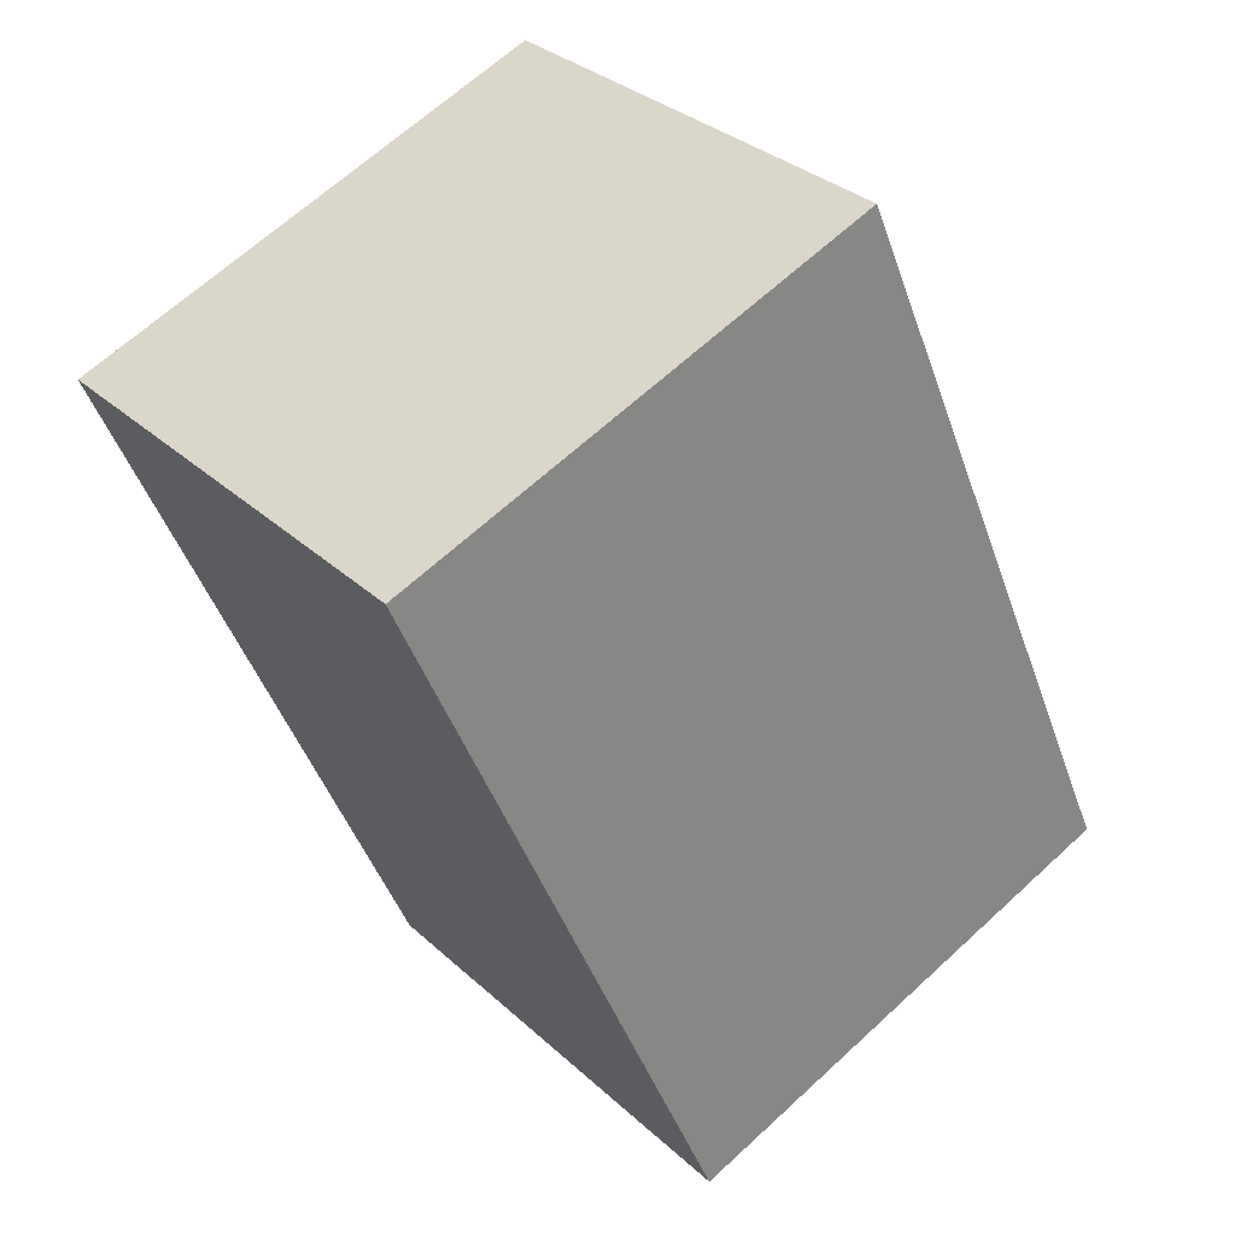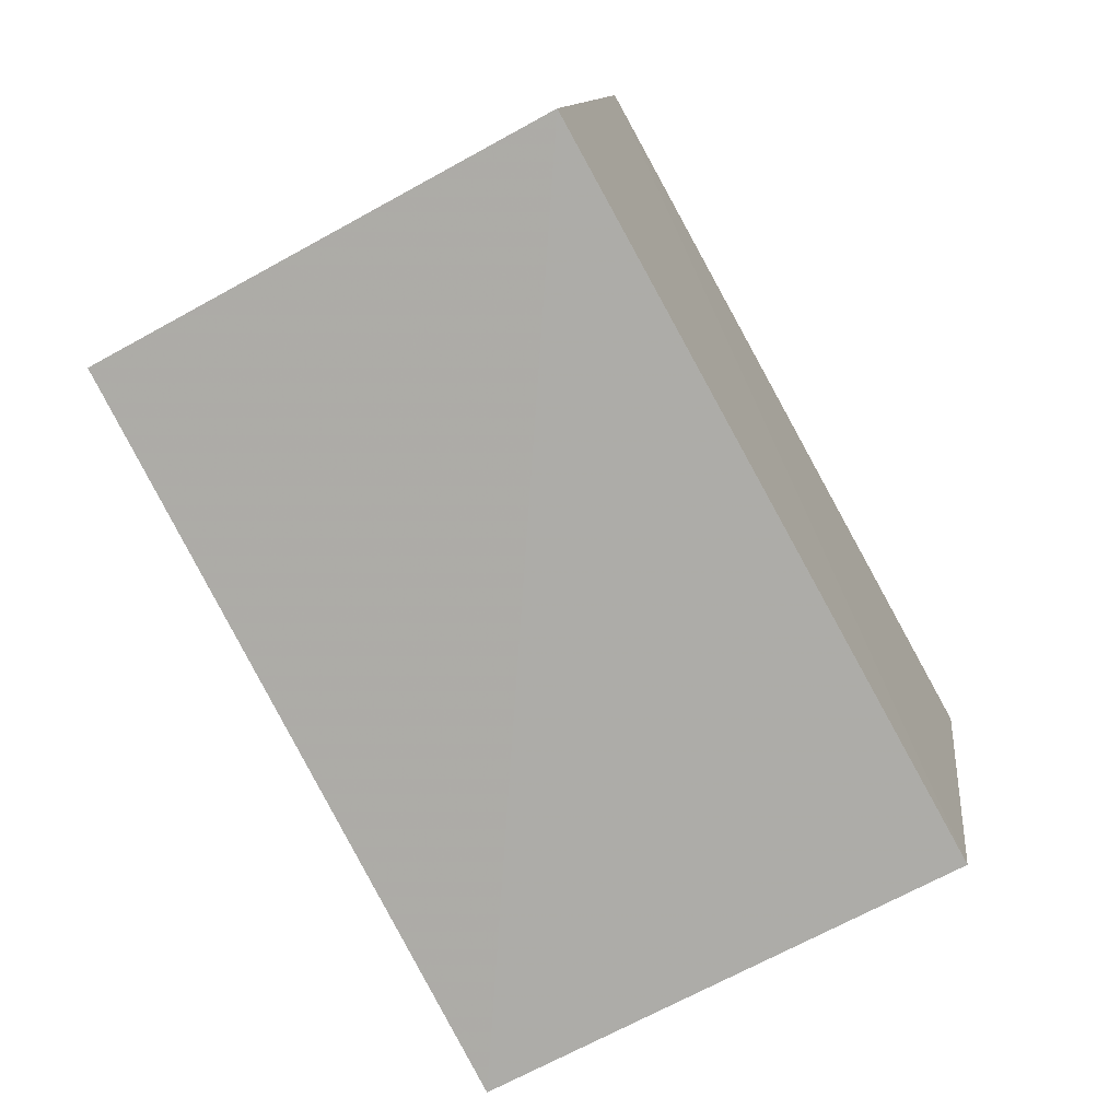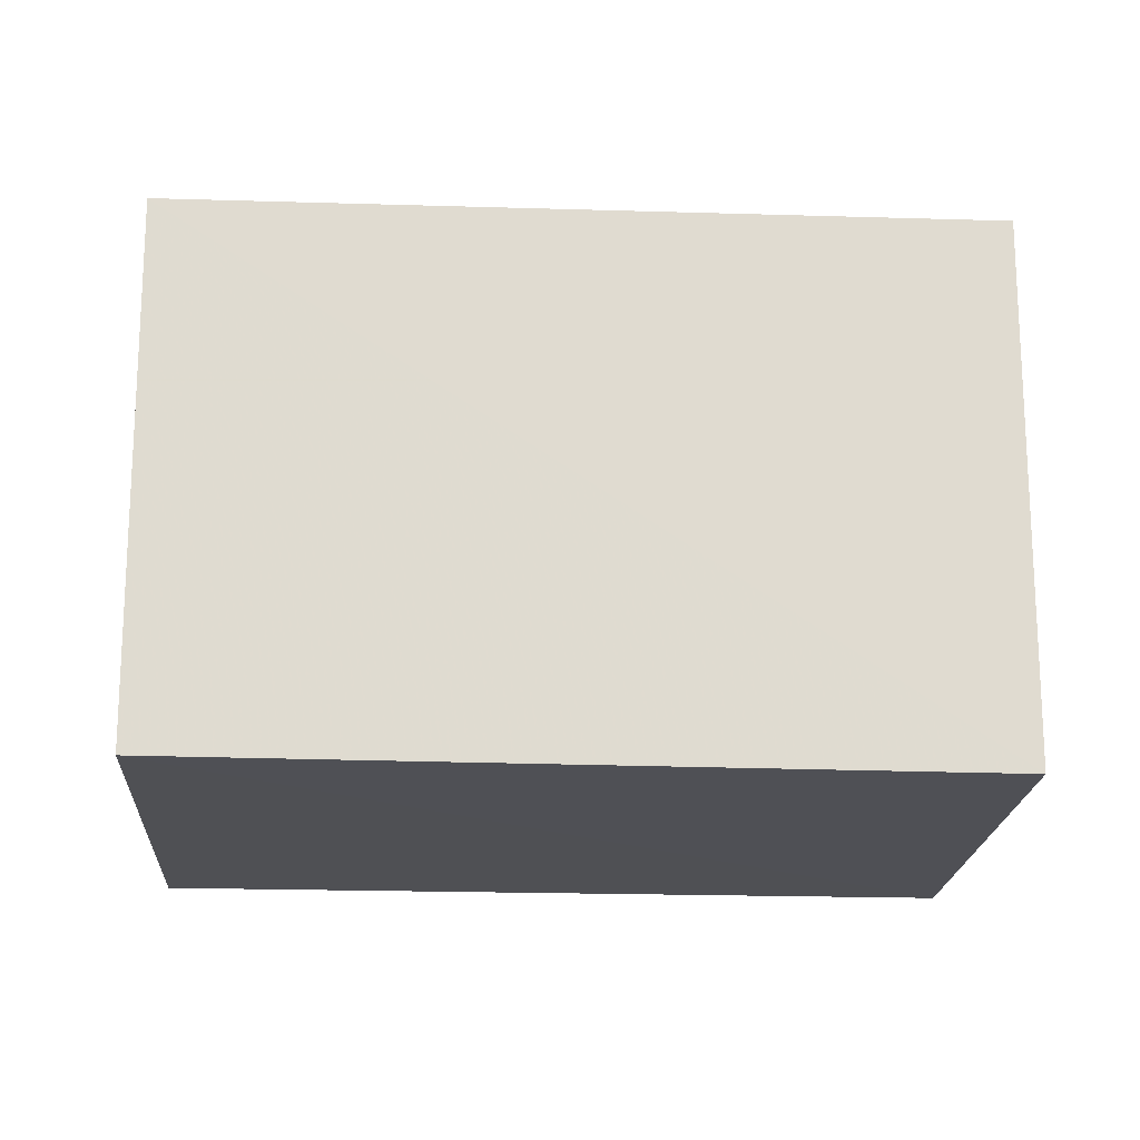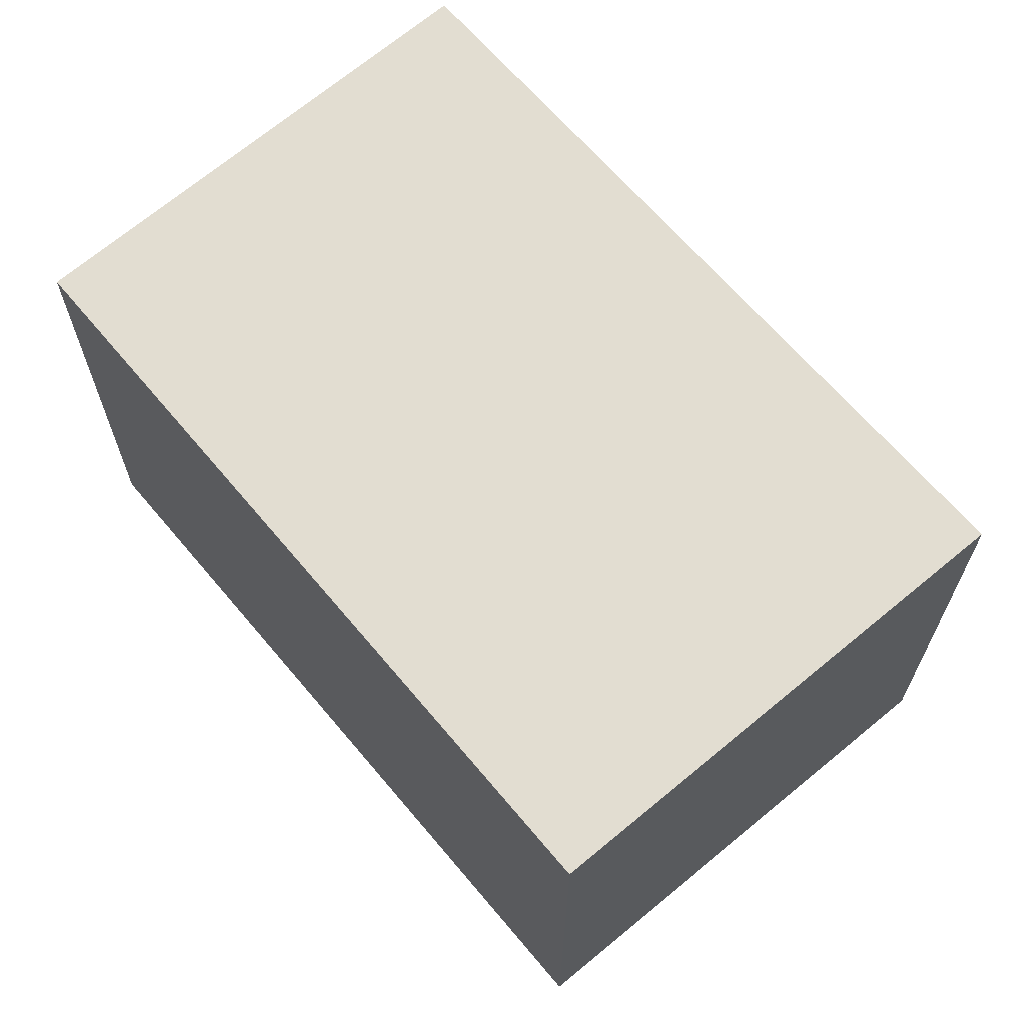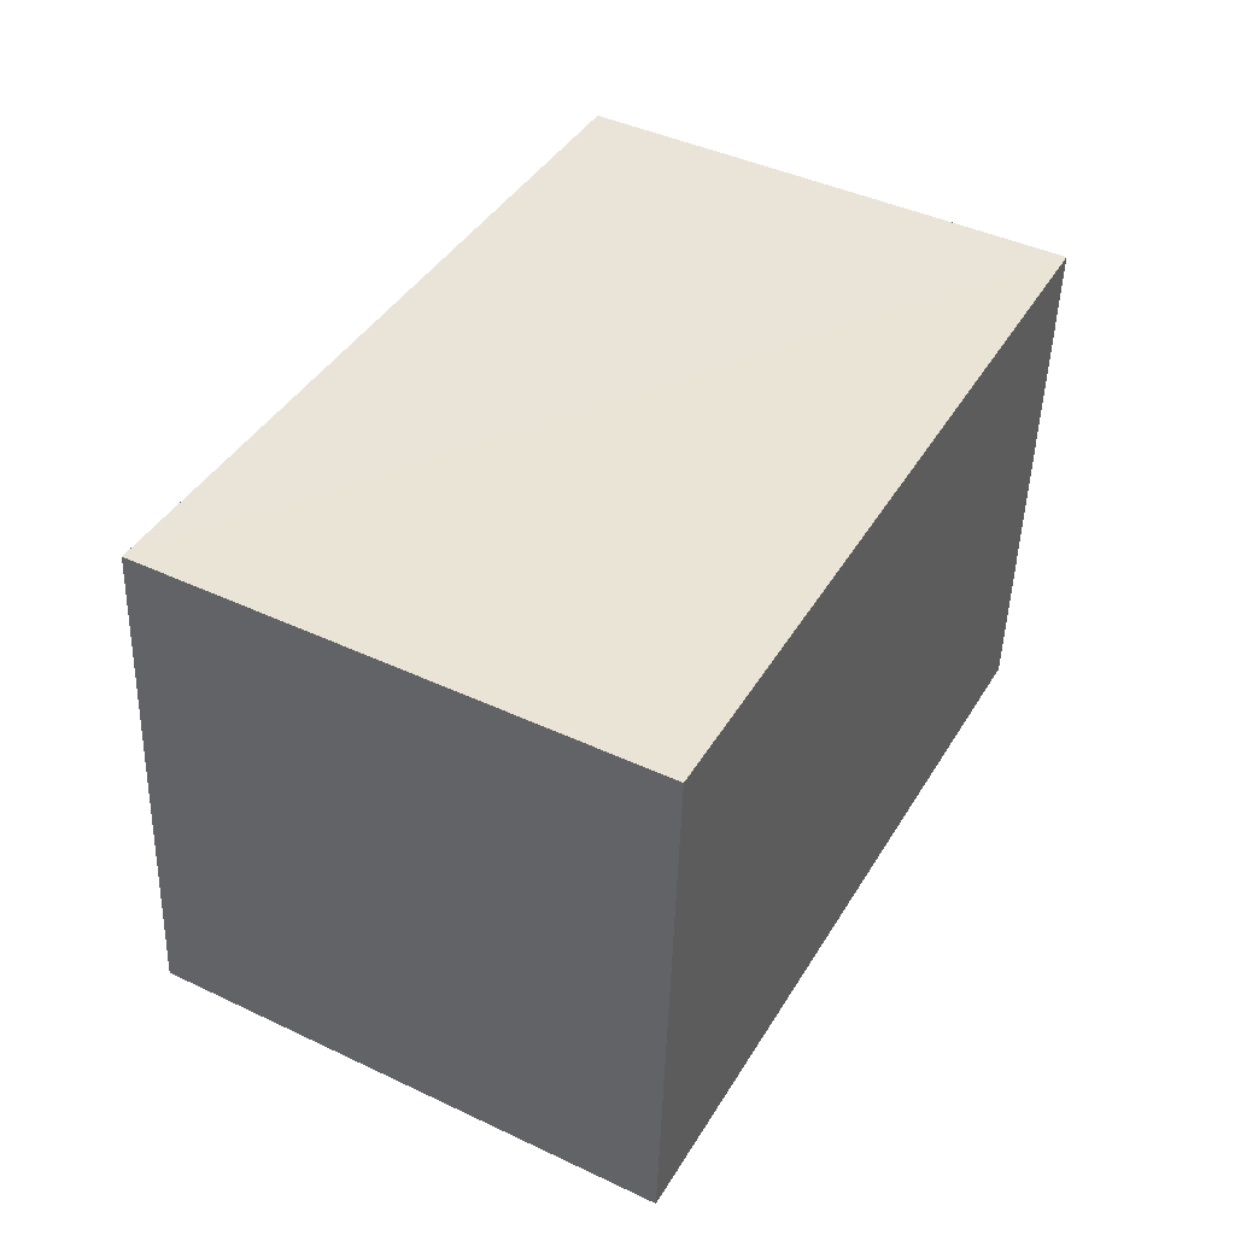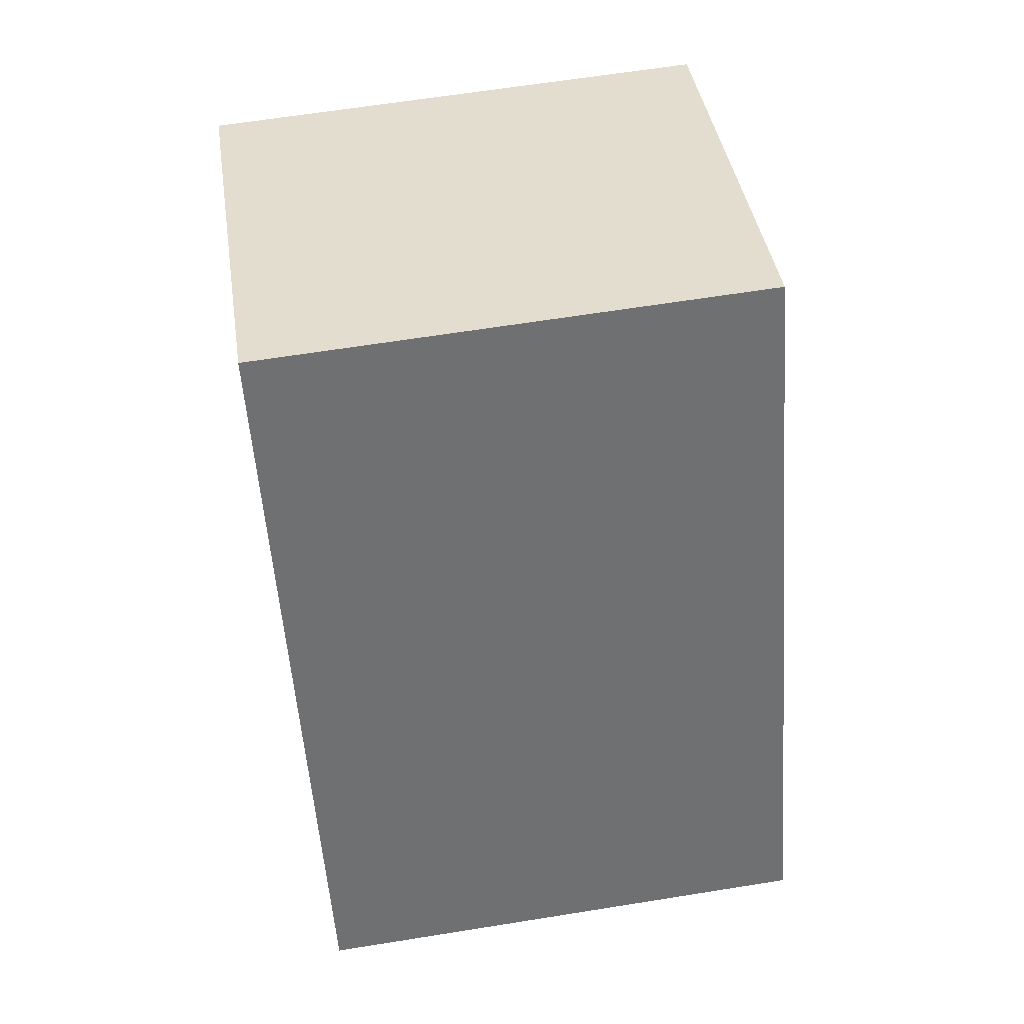
<metadata>
{"format":"obj","ext":"obj","renderer":"f3d","projection":"perspective","resolution":1024,"background":"white","views":[{"elev":65.9,"azim":-132.7,"up":"+Y"},{"elev":11.9,"azim":-173.1,"up":"+Y"},{"elev":-19.1,"azim":57.5,"up":"+Z"},{"elev":67.7,"azim":-69.2,"up":"+Z"},{"elev":-48.4,"azim":-1.7,"up":"+Y"},{"elev":65.2,"azim":-99.0,"up":"+Y"}]}
</metadata>
<code>
v 8.488e+04 4.468e+05 -0.181
v 8.488e+04 4.468e+05 -0.181
v 8.488e+04 4.468e+05 -0.181
v 8.488e+04 4.468e+05 -0.181
v 8.488e+04 4.468e+05 2.657
v 8.488e+04 4.468e+05 2.691
v 8.488e+04 4.468e+05 2.734
v 8.488e+04 4.468e+05 2.701
f 1 2 3 4
f 5 2 1 6
f 6 1 4 7
f 8 3 2 5
f 7 4 3 8
f 7 8 5 6

</code>
